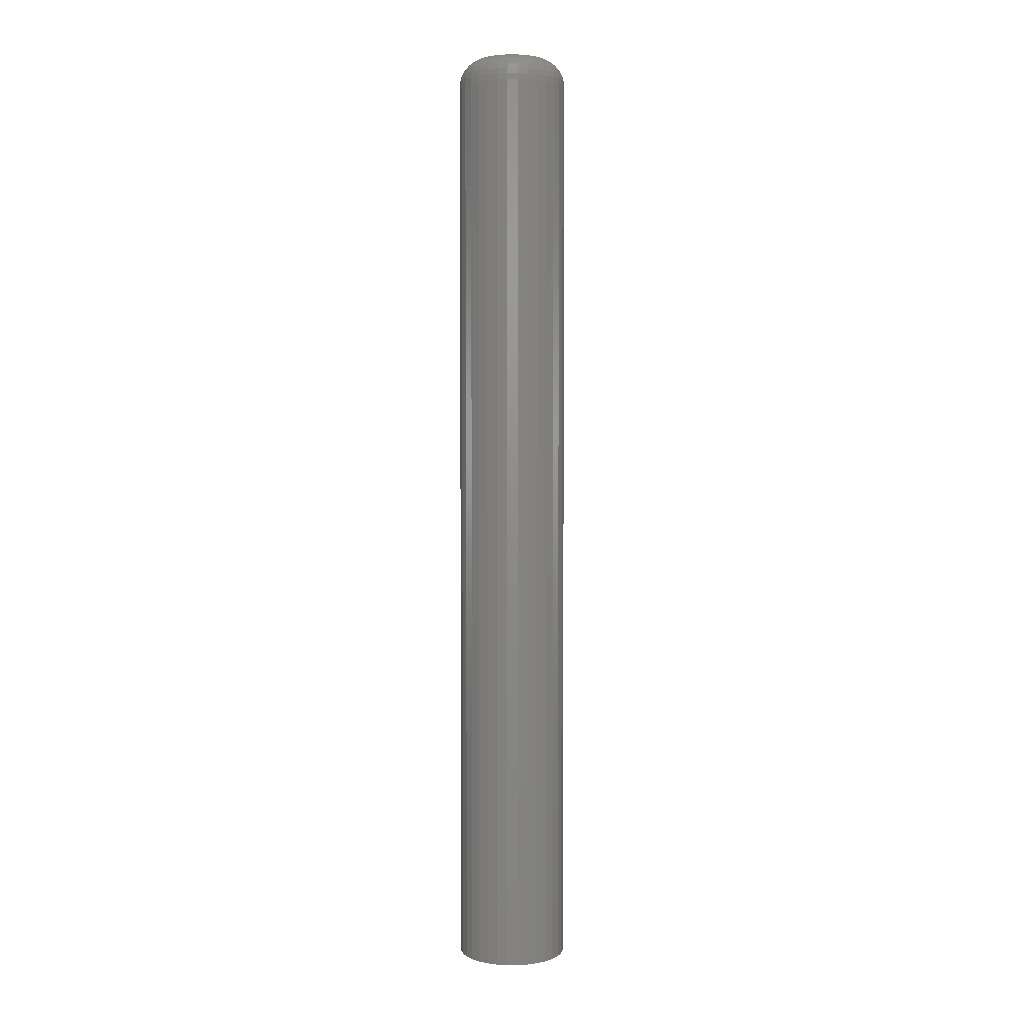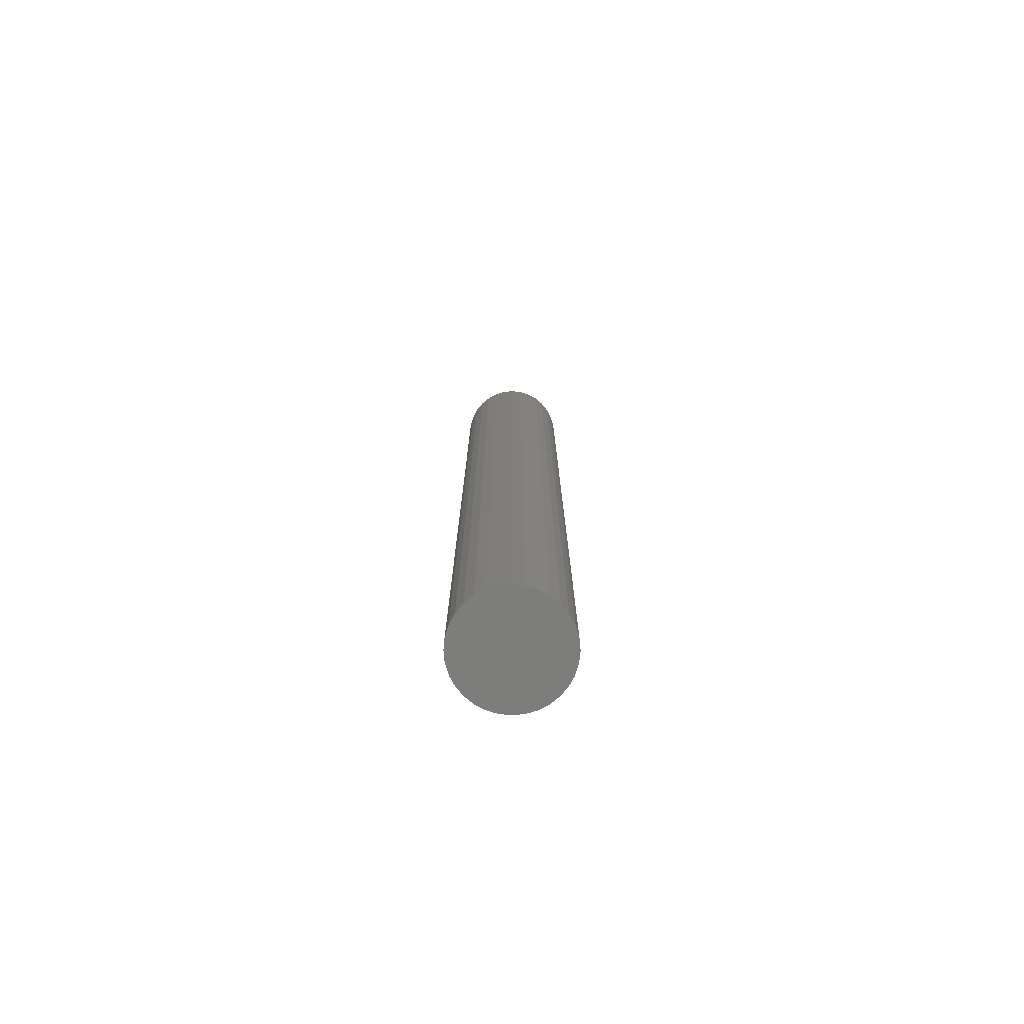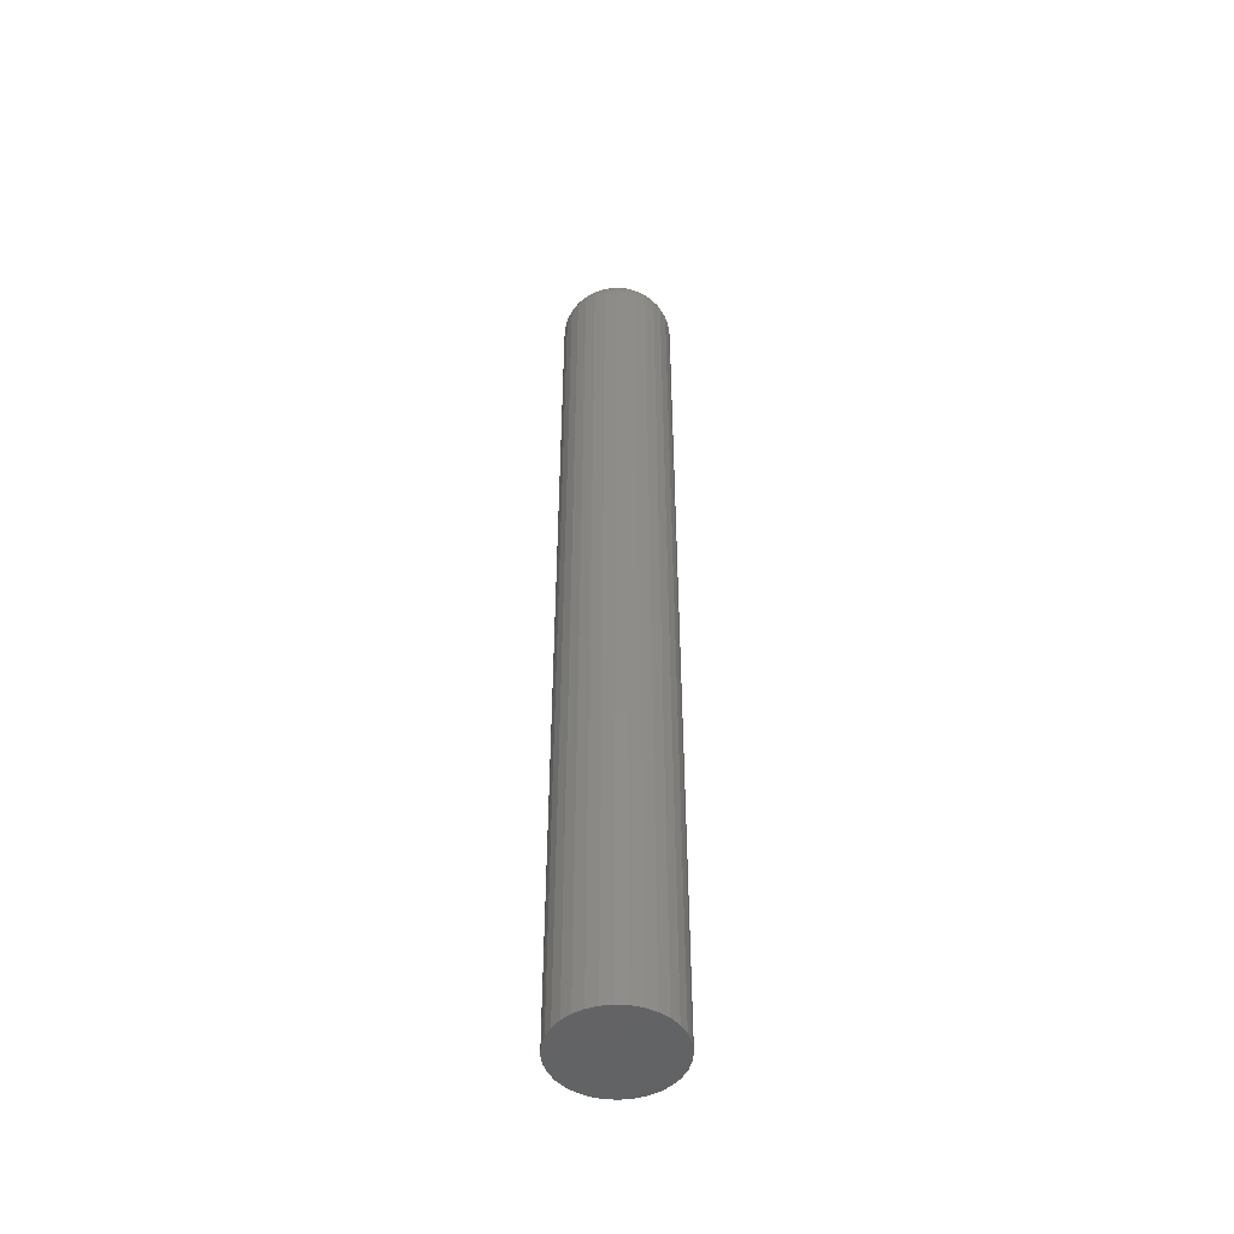
<metadata>
{"format":"stl","ext":"stl","renderer":"f3d","projection":"perspective","resolution":1024,"background":"white","views":[{"elev":4.0,"azim":151.3,"up":"+Z"},{"elev":-76.5,"azim":-78.9,"up":"+Z"},{"elev":-49.0,"azim":-9.4,"up":"+Z"}]}
</metadata>
<code>
# stl→obj: 320 verts, 636 faces
v 0.004359 0.01998 0.75
v 0.00046 0.0196 0.75
v -0.003289 0.01846 0.75
v 0.008257 0.0196 0.75
v 0.01201 0.01846 0.75
v -0.006744 0.01662 0.75
v 0.01546 0.01662 0.75
v -0.009772 0.01413 0.75
v 0.01849 0.01413 0.75
v -0.01226 0.0111 0.75
v 0.02097 0.0111 0.75
v -0.0141 0.007647 0.75
v 0.02282 0.007647 0.75
v -0.01524 0.003899 0.75
v 0.02396 0.003899 0.75
v 0.02396 -0.003899 0.75
v -0.0141 -0.007647 0.75
v 0.02282 -0.007647 0.75
v -0.01226 -0.0111 0.75
v 0.02097 -0.0111 0.75
v -0.009772 -0.01413 0.75
v 0.01849 -0.01413 0.75
v -0.006744 -0.01662 0.75
v 0.01546 -0.01662 0.75
v -0.003289 -0.01846 0.75
v 0.01201 -0.01846 0.75
v 0.00046 -0.0196 0.75
v 0.004359 -0.01998 0.75
v 0.008257 -0.0196 0.75
v 0.02434 -2.294e-17 0.75
v -0.01562 -6.722e-18 0.75
v -0.01524 -0.003899 0.75
v 0.04778 0 0
v 0.04778 -4.92e-17 0.7266
v 0.04695 -0.008471 0
v 0.04695 -0.008471 0.7266
v 0.04447 -0.01662 0
v 0.04447 -0.01662 0.7266
v 0.04046 -0.02412 0
v 0.04046 -0.02412 0.7266
v 0.03506 -0.0307 0
v 0.03506 -0.0307 0.7266
v 0.02848 -0.0361 0
v 0.02848 -0.0361 0.7266
v 0.02098 -0.04012 0
v 0.02098 -0.04012 0.7266
v 0.01283 -0.04259 0
v 0.01283 -0.04259 0.7266
v 0.004359 -0.04342 0
v 0.004359 -0.04342 0.7266
v -0.004112 -0.04259 0
v -0.004112 -0.04259 0.7266
v -0.01226 -0.04012 0
v -0.01226 -0.04012 0.7266
v -0.01976 -0.0361 0
v -0.01976 -0.0361 0.7266
v -0.02634 -0.0307 0
v -0.02634 -0.0307 0.7266
v -0.03174 -0.02412 0
v -0.03174 -0.02412 0.7266
v -0.03576 -0.01662 0
v -0.03576 -0.01662 0.7266
v -0.03823 -0.008471 0
v -0.03823 -0.008471 0.7266
v -0.03906 5.317e-18 0
v -0.03906 5.317e-18 0.7266
v -0.03823 0.008471 0
v -0.03823 0.008471 0.7266
v -0.03576 0.01662 0
v -0.03576 0.01662 0.7266
v -0.03174 0.02412 0
v -0.03174 0.02412 0.7266
v -0.02634 0.0307 0
v -0.02634 0.0307 0.7266
v -0.01976 0.0361 0
v -0.01976 0.0361 0.7266
v -0.01226 0.04012 0
v -0.01226 0.04012 0.7266
v -0.004112 0.04259 0
v -0.004112 0.04259 0.7266
v 0.004359 0.04342 0
v 0.004359 0.04342 0.7266
v 0.01283 0.04259 0
v 0.01283 0.04259 0.7266
v 0.02098 0.04012 0
v 0.02098 0.04012 0.7266
v 0.02848 0.0361 0
v 0.02848 0.0361 0.7266
v 0.03506 0.0307 0
v 0.03506 0.0307 0.7266
v 0.04046 0.02412 0
v 0.04046 0.02412 0.7266
v 0.04447 0.01662 0
v 0.04447 0.01662 0.7266
v 0.04695 0.008471 0
v 0.04695 0.008471 0.7266
v -0.0202 8.674e-18 0.7495
v -0.01973 0.004791 0.7495
v -0.02459 5.204e-18 0.7482
v -0.02404 0.005648 0.7482
v -0.02865 6.939e-18 0.7461
v -0.02801 0.006439 0.7461
v -0.0322 1.041e-17 0.7431
v -0.0315 0.007132 0.7431
v -0.03511 6.939e-18 0.7396
v -0.03435 0.0077 0.7396
v -0.03728 6.939e-18 0.7355
v -0.03648 0.008123 0.7355
v -0.03861 6.939e-18 0.7311
v -0.03779 0.008383 0.7311
v 0.02844 0.004791 0.7495
v 0.02891 -2.082e-17 0.7495
v 0.03275 0.005648 0.7482
v 0.03331 -2.602e-17 0.7482
v 0.03673 0.006439 0.7461
v 0.03736 -3.296e-17 0.7461
v 0.04021 0.007132 0.7431
v 0.04091 -3.816e-17 0.7431
v 0.04307 0.0077 0.7396
v 0.04383 -4.163e-17 0.7396
v 0.0452 0.008123 0.7355
v 0.046 -4.51e-17 0.7355
v 0.0465 0.008383 0.7311
v 0.04733 -4.163e-17 0.7311
v 0.02705 0.009397 0.7495
v 0.03111 0.01108 0.7482
v 0.03485 0.01263 0.7461
v 0.03813 0.01399 0.7431
v 0.04083 0.0151 0.7396
v 0.04283 0.01593 0.7355
v 0.04406 0.01644 0.7311
v 0.02478 0.01364 0.7495
v 0.02843 0.01609 0.7482
v 0.0318 0.01834 0.7461
v 0.03475 0.02031 0.7431
v 0.03718 0.02193 0.7396
v 0.03898 0.02313 0.7355
v 0.04009 0.02387 0.7311
v 0.02172 0.01736 0.7495
v 0.02483 0.02047 0.7482
v 0.0277 0.02334 0.7461
v 0.03021 0.02585 0.7431
v 0.03227 0.02791 0.7396
v 0.0338 0.02944 0.7355
v 0.03474 0.03038 0.7311
v 0.018 0.02042 0.7495
v 0.02044 0.02407 0.7482
v 0.02269 0.02744 0.7461
v 0.02467 0.0304 0.7431
v 0.02629 0.03282 0.7396
v 0.02749 0.03462 0.7355
v 0.02823 0.03573 0.7311
v 0.01376 0.02269 0.7495
v 0.01544 0.02675 0.7482
v 0.01699 0.03049 0.7461
v 0.01835 0.03377 0.7431
v 0.01946 0.03647 0.7396
v 0.02029 0.03847 0.7355
v 0.0208 0.0397 0.7311
v 0.009149 0.02408 0.7495
v 0.01001 0.0284 0.7482
v 0.0108 0.03237 0.7461
v 0.01149 0.03585 0.7431
v 0.01206 0.03871 0.7396
v 0.01248 0.04084 0.7355
v 0.01274 0.04215 0.7311
v 0.004359 0.02456 0.7495
v 0.004359 0.02895 0.7482
v 0.004359 0.033 0.7461
v 0.004359 0.03656 0.7431
v 0.004359 0.03947 0.7396
v 0.004359 0.04164 0.7355
v 0.004359 0.04297 0.7311
v -0.0004321 0.02408 0.7495
v -0.00129 0.0284 0.7482
v -0.00208 0.03237 0.7461
v -0.002773 0.03585 0.7431
v -0.003342 0.03871 0.7396
v -0.003764 0.04084 0.7355
v -0.004025 0.04215 0.7311
v -0.005039 0.02269 0.7495
v -0.006721 0.02675 0.7482
v -0.008272 0.03049 0.7461
v -0.009631 0.03377 0.7431
v -0.01075 0.03647 0.7396
v -0.01158 0.03847 0.7355
v -0.01209 0.0397 0.7311
v -0.009284 0.02042 0.7495
v -0.01173 0.02407 0.7482
v -0.01398 0.02744 0.7461
v -0.01595 0.0304 0.7431
v -0.01757 0.03282 0.7396
v -0.01877 0.03462 0.7355
v -0.01951 0.03573 0.7311
v -0.01301 0.01736 0.7495
v -0.01611 0.02047 0.7482
v -0.01898 0.02334 0.7461
v -0.02149 0.02585 0.7431
v -0.02355 0.02791 0.7396
v -0.02508 0.02944 0.7355
v -0.02603 0.03038 0.7311
v -0.01606 0.01364 0.7495
v -0.01971 0.01609 0.7482
v -0.02308 0.01834 0.7461
v -0.02604 0.02031 0.7431
v -0.02846 0.02193 0.7396
v -0.03026 0.02313 0.7355
v -0.03137 0.02387 0.7311
v -0.01833 0.009397 0.7495
v -0.02239 0.01108 0.7482
v -0.02613 0.01263 0.7461
v -0.02942 0.01399 0.7431
v -0.03211 0.0151 0.7396
v -0.03411 0.01593 0.7355
v -0.03534 0.01644 0.7311
v 0.02844 -0.004791 0.7495
v 0.03275 -0.005648 0.7482
v 0.03673 -0.006439 0.7461
v 0.04021 -0.007132 0.7431
v 0.04307 -0.0077 0.7396
v 0.0452 -0.008123 0.7355
v 0.0465 -0.008383 0.7311
v -0.01973 -0.004791 0.7495
v -0.02404 -0.005648 0.7482
v -0.02801 -0.006439 0.7461
v -0.0315 -0.007132 0.7431
v -0.03435 -0.0077 0.7396
v -0.03648 -0.008123 0.7355
v -0.03779 -0.008383 0.7311
v -0.01833 -0.009397 0.7495
v -0.02239 -0.01108 0.7482
v -0.02613 -0.01263 0.7461
v -0.02942 -0.01399 0.7431
v -0.03211 -0.0151 0.7396
v -0.03411 -0.01593 0.7355
v -0.03534 -0.01644 0.7311
v -0.01606 -0.01364 0.7495
v -0.01971 -0.01609 0.7482
v -0.02308 -0.01834 0.7461
v -0.02604 -0.02031 0.7431
v -0.02846 -0.02193 0.7396
v -0.03026 -0.02313 0.7355
v -0.03137 -0.02387 0.7311
v -0.01301 -0.01736 0.7495
v -0.01611 -0.02047 0.7482
v -0.01898 -0.02334 0.7461
v -0.02149 -0.02585 0.7431
v -0.02355 -0.02791 0.7396
v -0.02508 -0.02944 0.7355
v -0.02603 -0.03038 0.7311
v -0.009284 -0.02042 0.7495
v -0.01173 -0.02407 0.7482
v -0.01398 -0.02744 0.7461
v -0.01595 -0.0304 0.7431
v -0.01757 -0.03282 0.7396
v -0.01877 -0.03462 0.7355
v -0.01951 -0.03573 0.7311
v -0.005039 -0.02269 0.7495
v -0.006721 -0.02675 0.7482
v -0.008272 -0.03049 0.7461
v -0.009631 -0.03377 0.7431
v -0.01075 -0.03647 0.7396
v -0.01158 -0.03847 0.7355
v -0.01209 -0.0397 0.7311
v -0.0004321 -0.02408 0.7495
v -0.00129 -0.0284 0.7482
v -0.00208 -0.03237 0.7461
v -0.002773 -0.03585 0.7431
v -0.003342 -0.03871 0.7396
v -0.003764 -0.04084 0.7355
v -0.004025 -0.04215 0.7311
v 0.004359 -0.02456 0.7495
v 0.004359 -0.02895 0.7482
v 0.004359 -0.033 0.7461
v 0.004359 -0.03656 0.7431
v 0.004359 -0.03947 0.7396
v 0.004359 -0.04164 0.7355
v 0.004359 -0.04297 0.7311
v 0.009149 -0.02408 0.7495
v 0.01001 -0.0284 0.7482
v 0.0108 -0.03237 0.7461
v 0.01149 -0.03585 0.7431
v 0.01206 -0.03871 0.7396
v 0.01248 -0.04084 0.7355
v 0.01274 -0.04215 0.7311
v 0.01376 -0.02269 0.7495
v 0.01544 -0.02675 0.7482
v 0.01699 -0.03049 0.7461
v 0.01835 -0.03377 0.7431
v 0.01946 -0.03647 0.7396
v 0.02029 -0.03847 0.7355
v 0.0208 -0.0397 0.7311
v 0.018 -0.02042 0.7495
v 0.02044 -0.02407 0.7482
v 0.02269 -0.02744 0.7461
v 0.02467 -0.0304 0.7431
v 0.02629 -0.03282 0.7396
v 0.02749 -0.03462 0.7355
v 0.02823 -0.03573 0.7311
v 0.02172 -0.01736 0.7495
v 0.02483 -0.02047 0.7482
v 0.0277 -0.02334 0.7461
v 0.03021 -0.02585 0.7431
v 0.03227 -0.02791 0.7396
v 0.0338 -0.02944 0.7355
v 0.03474 -0.03038 0.7311
v 0.02478 -0.01364 0.7495
v 0.02843 -0.01609 0.7482
v 0.0318 -0.01834 0.7461
v 0.03475 -0.02031 0.7431
v 0.03718 -0.02193 0.7396
v 0.03898 -0.02313 0.7355
v 0.04009 -0.02387 0.7311
v 0.02705 -0.009397 0.7495
v 0.03111 -0.01108 0.7482
v 0.03485 -0.01263 0.7461
v 0.03813 -0.01399 0.7431
v 0.04083 -0.0151 0.7396
v 0.04283 -0.01593 0.7355
v 0.04406 -0.01644 0.7311
f 1 2 3
f 4 1 3
f 4 3 5
f 5 3 6
f 5 6 7
f 7 6 8
f 7 8 9
f 9 8 10
f 9 10 11
f 11 10 12
f 11 12 13
f 13 12 14
f 13 14 15
f 16 17 18
f 18 17 19
f 18 19 20
f 20 19 21
f 20 21 22
f 22 21 23
f 22 23 24
f 24 23 25
f 24 25 26
f 26 25 27
f 26 27 28
f 26 28 29
f 15 14 30
f 30 14 31
f 30 31 16
f 16 31 32
f 16 32 17
f 33 34 35
f 35 34 36
f 35 36 37
f 37 36 38
f 37 38 39
f 39 38 40
f 39 40 41
f 41 40 42
f 41 42 43
f 43 42 44
f 43 44 45
f 45 44 46
f 45 46 47
f 47 46 48
f 47 48 49
f 49 48 50
f 49 50 51
f 51 50 52
f 51 52 53
f 53 52 54
f 53 54 55
f 55 54 56
f 55 56 57
f 57 56 58
f 57 58 59
f 59 58 60
f 59 60 61
f 61 60 62
f 61 62 63
f 63 62 64
f 63 64 65
f 65 64 66
f 65 66 67
f 67 66 68
f 67 68 69
f 69 68 70
f 69 70 71
f 71 70 72
f 71 72 73
f 73 72 74
f 73 74 75
f 75 74 76
f 75 76 77
f 77 76 78
f 77 78 79
f 79 78 80
f 79 80 81
f 81 80 82
f 81 82 83
f 83 82 84
f 83 84 85
f 85 84 86
f 85 86 87
f 87 86 88
f 87 88 89
f 89 88 90
f 89 90 91
f 91 90 92
f 91 92 93
f 93 92 94
f 93 94 95
f 95 94 96
f 95 96 33
f 33 96 34
f 31 14 97
f 97 14 98
f 97 98 99
f 99 98 100
f 99 100 101
f 101 100 102
f 101 102 103
f 103 102 104
f 103 104 105
f 105 104 106
f 105 106 107
f 107 106 108
f 107 108 109
f 109 108 110
f 109 110 66
f 66 110 68
f 15 30 111
f 111 30 112
f 111 112 113
f 113 112 114
f 113 114 115
f 115 114 116
f 115 116 117
f 117 116 118
f 117 118 119
f 119 118 120
f 119 120 121
f 121 120 122
f 121 122 123
f 123 122 124
f 123 124 96
f 96 124 34
f 13 15 125
f 125 15 111
f 125 111 126
f 126 111 113
f 126 113 127
f 127 113 115
f 127 115 128
f 128 115 117
f 128 117 129
f 129 117 119
f 129 119 130
f 130 119 121
f 130 121 131
f 131 121 123
f 131 123 94
f 94 123 96
f 11 13 132
f 132 13 125
f 132 125 133
f 133 125 126
f 133 126 134
f 134 126 127
f 134 127 135
f 135 127 128
f 135 128 136
f 136 128 129
f 136 129 137
f 137 129 130
f 137 130 138
f 138 130 131
f 138 131 92
f 92 131 94
f 9 11 139
f 139 11 132
f 139 132 140
f 140 132 133
f 140 133 141
f 141 133 134
f 141 134 142
f 142 134 135
f 142 135 143
f 143 135 136
f 143 136 144
f 144 136 137
f 144 137 145
f 145 137 138
f 145 138 90
f 90 138 92
f 7 9 146
f 146 9 139
f 146 139 147
f 147 139 140
f 147 140 148
f 148 140 141
f 148 141 149
f 149 141 142
f 149 142 150
f 150 142 143
f 150 143 151
f 151 143 144
f 151 144 152
f 152 144 145
f 152 145 88
f 88 145 90
f 5 7 153
f 153 7 146
f 153 146 154
f 154 146 147
f 154 147 155
f 155 147 148
f 155 148 156
f 156 148 149
f 156 149 157
f 157 149 150
f 157 150 158
f 158 150 151
f 158 151 159
f 159 151 152
f 159 152 86
f 86 152 88
f 4 5 160
f 160 5 153
f 160 153 161
f 161 153 154
f 161 154 162
f 162 154 155
f 162 155 163
f 163 155 156
f 163 156 164
f 164 156 157
f 164 157 165
f 165 157 158
f 165 158 166
f 166 158 159
f 166 159 84
f 84 159 86
f 1 4 167
f 167 4 160
f 167 160 168
f 168 160 161
f 168 161 169
f 169 161 162
f 169 162 170
f 170 162 163
f 170 163 171
f 171 163 164
f 171 164 172
f 172 164 165
f 172 165 173
f 173 165 166
f 173 166 82
f 82 166 84
f 2 1 174
f 174 1 167
f 174 167 175
f 175 167 168
f 175 168 176
f 176 168 169
f 176 169 177
f 177 169 170
f 177 170 178
f 178 170 171
f 178 171 179
f 179 171 172
f 179 172 180
f 180 172 173
f 180 173 80
f 80 173 82
f 3 2 181
f 181 2 174
f 181 174 182
f 182 174 175
f 182 175 183
f 183 175 176
f 183 176 184
f 184 176 177
f 184 177 185
f 185 177 178
f 185 178 186
f 186 178 179
f 186 179 187
f 187 179 180
f 187 180 78
f 78 180 80
f 6 3 188
f 188 3 181
f 188 181 189
f 189 181 182
f 189 182 190
f 190 182 183
f 190 183 191
f 191 183 184
f 191 184 192
f 192 184 185
f 192 185 193
f 193 185 186
f 193 186 194
f 194 186 187
f 194 187 76
f 76 187 78
f 8 6 195
f 195 6 188
f 195 188 196
f 196 188 189
f 196 189 197
f 197 189 190
f 197 190 198
f 198 190 191
f 198 191 199
f 199 191 192
f 199 192 200
f 200 192 193
f 200 193 201
f 201 193 194
f 201 194 74
f 74 194 76
f 10 8 202
f 202 8 195
f 202 195 203
f 203 195 196
f 203 196 204
f 204 196 197
f 204 197 205
f 205 197 198
f 205 198 206
f 206 198 199
f 206 199 207
f 207 199 200
f 207 200 208
f 208 200 201
f 208 201 72
f 72 201 74
f 12 10 209
f 209 10 202
f 209 202 210
f 210 202 203
f 210 203 211
f 211 203 204
f 211 204 212
f 212 204 205
f 212 205 213
f 213 205 206
f 213 206 214
f 214 206 207
f 214 207 215
f 215 207 208
f 215 208 70
f 70 208 72
f 14 12 98
f 98 12 209
f 98 209 100
f 100 209 210
f 100 210 102
f 102 210 211
f 102 211 104
f 104 211 212
f 104 212 106
f 106 212 213
f 106 213 108
f 108 213 214
f 108 214 110
f 110 214 215
f 110 215 68
f 68 215 70
f 30 16 112
f 112 16 216
f 112 216 114
f 114 216 217
f 114 217 116
f 116 217 218
f 116 218 118
f 118 218 219
f 118 219 120
f 120 219 220
f 120 220 122
f 122 220 221
f 122 221 124
f 124 221 222
f 124 222 34
f 34 222 36
f 32 31 223
f 223 31 97
f 223 97 224
f 224 97 99
f 224 99 225
f 225 99 101
f 225 101 226
f 226 101 103
f 226 103 227
f 227 103 105
f 227 105 228
f 228 105 107
f 228 107 229
f 229 107 109
f 229 109 64
f 64 109 66
f 17 32 230
f 230 32 223
f 230 223 231
f 231 223 224
f 231 224 232
f 232 224 225
f 232 225 233
f 233 225 226
f 233 226 234
f 234 226 227
f 234 227 235
f 235 227 228
f 235 228 236
f 236 228 229
f 236 229 62
f 62 229 64
f 19 17 237
f 237 17 230
f 237 230 238
f 238 230 231
f 238 231 239
f 239 231 232
f 239 232 240
f 240 232 233
f 240 233 241
f 241 233 234
f 241 234 242
f 242 234 235
f 242 235 243
f 243 235 236
f 243 236 60
f 60 236 62
f 21 19 244
f 244 19 237
f 244 237 245
f 245 237 238
f 245 238 246
f 246 238 239
f 246 239 247
f 247 239 240
f 247 240 248
f 248 240 241
f 248 241 249
f 249 241 242
f 249 242 250
f 250 242 243
f 250 243 58
f 58 243 60
f 23 21 251
f 251 21 244
f 251 244 252
f 252 244 245
f 252 245 253
f 253 245 246
f 253 246 254
f 254 246 247
f 254 247 255
f 255 247 248
f 255 248 256
f 256 248 249
f 256 249 257
f 257 249 250
f 257 250 56
f 56 250 58
f 25 23 258
f 258 23 251
f 258 251 259
f 259 251 252
f 259 252 260
f 260 252 253
f 260 253 261
f 261 253 254
f 261 254 262
f 262 254 255
f 262 255 263
f 263 255 256
f 263 256 264
f 264 256 257
f 264 257 54
f 54 257 56
f 27 25 265
f 265 25 258
f 265 258 266
f 266 258 259
f 266 259 267
f 267 259 260
f 267 260 268
f 268 260 261
f 268 261 269
f 269 261 262
f 269 262 270
f 270 262 263
f 270 263 271
f 271 263 264
f 271 264 52
f 52 264 54
f 28 27 272
f 272 27 265
f 272 265 273
f 273 265 266
f 273 266 274
f 274 266 267
f 274 267 275
f 275 267 268
f 275 268 276
f 276 268 269
f 276 269 277
f 277 269 270
f 277 270 278
f 278 270 271
f 278 271 50
f 50 271 52
f 29 28 279
f 279 28 272
f 279 272 280
f 280 272 273
f 280 273 281
f 281 273 274
f 281 274 282
f 282 274 275
f 282 275 283
f 283 275 276
f 283 276 284
f 284 276 277
f 284 277 285
f 285 277 278
f 285 278 48
f 48 278 50
f 26 29 286
f 286 29 279
f 286 279 287
f 287 279 280
f 287 280 288
f 288 280 281
f 288 281 289
f 289 281 282
f 289 282 290
f 290 282 283
f 290 283 291
f 291 283 284
f 291 284 292
f 292 284 285
f 292 285 46
f 46 285 48
f 24 26 293
f 293 26 286
f 293 286 294
f 294 286 287
f 294 287 295
f 295 287 288
f 295 288 296
f 296 288 289
f 296 289 297
f 297 289 290
f 297 290 298
f 298 290 291
f 298 291 299
f 299 291 292
f 299 292 44
f 44 292 46
f 22 24 300
f 300 24 293
f 300 293 301
f 301 293 294
f 301 294 302
f 302 294 295
f 302 295 303
f 303 295 296
f 303 296 304
f 304 296 297
f 304 297 305
f 305 297 298
f 305 298 306
f 306 298 299
f 306 299 42
f 42 299 44
f 20 22 307
f 307 22 300
f 307 300 308
f 308 300 301
f 308 301 309
f 309 301 302
f 309 302 310
f 310 302 303
f 310 303 311
f 311 303 304
f 311 304 312
f 312 304 305
f 312 305 313
f 313 305 306
f 313 306 40
f 40 306 42
f 18 20 314
f 314 20 307
f 314 307 315
f 315 307 308
f 315 308 316
f 316 308 309
f 316 309 317
f 317 309 310
f 317 310 318
f 318 310 311
f 318 311 319
f 319 311 312
f 319 312 320
f 320 312 313
f 320 313 38
f 38 313 40
f 16 18 216
f 216 18 314
f 216 314 217
f 217 314 315
f 217 315 218
f 218 315 316
f 218 316 219
f 219 316 317
f 219 317 220
f 220 317 318
f 220 318 221
f 221 318 319
f 221 319 222
f 222 319 320
f 222 320 36
f 36 320 38
f 77 79 81
f 77 81 83
f 85 77 83
f 75 77 85
f 87 75 85
f 73 75 87
f 89 73 87
f 71 73 89
f 91 71 89
f 69 71 91
f 93 69 91
f 67 69 93
f 95 67 93
f 37 61 35
f 59 61 37
f 39 59 37
f 57 59 39
f 41 57 39
f 55 57 41
f 43 55 41
f 53 55 43
f 45 53 43
f 51 53 45
f 49 51 45
f 47 49 45
f 61 63 35
f 35 63 65
f 35 65 33
f 33 65 67
f 33 67 95

</code>
